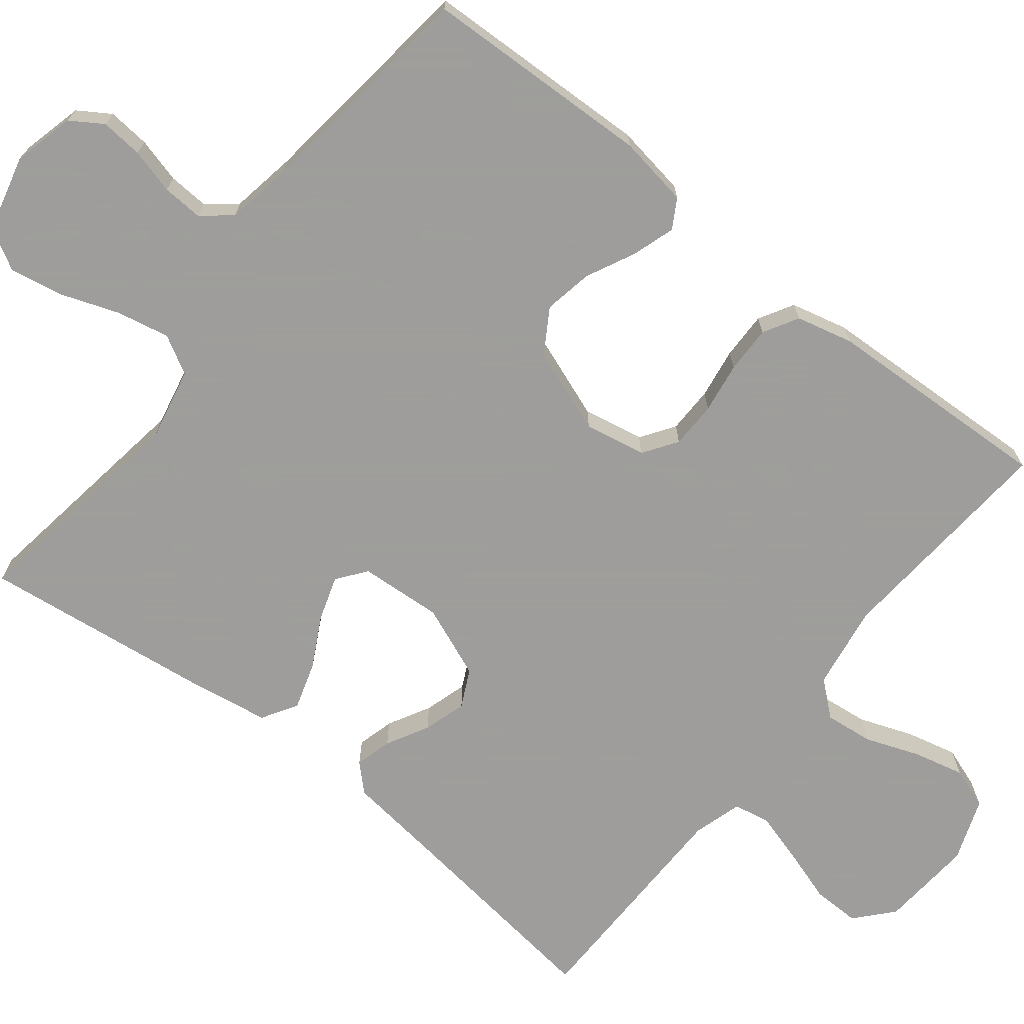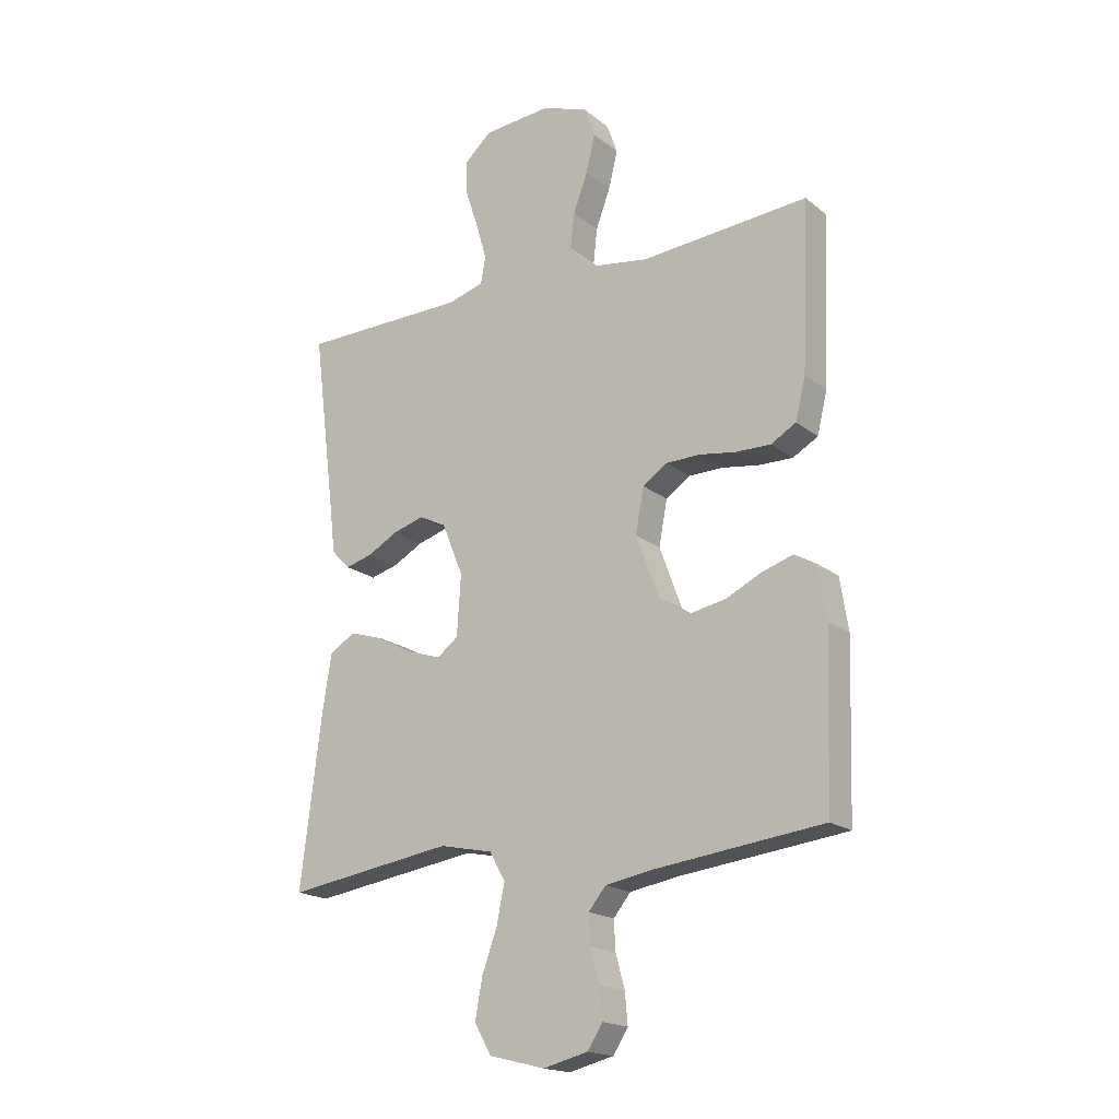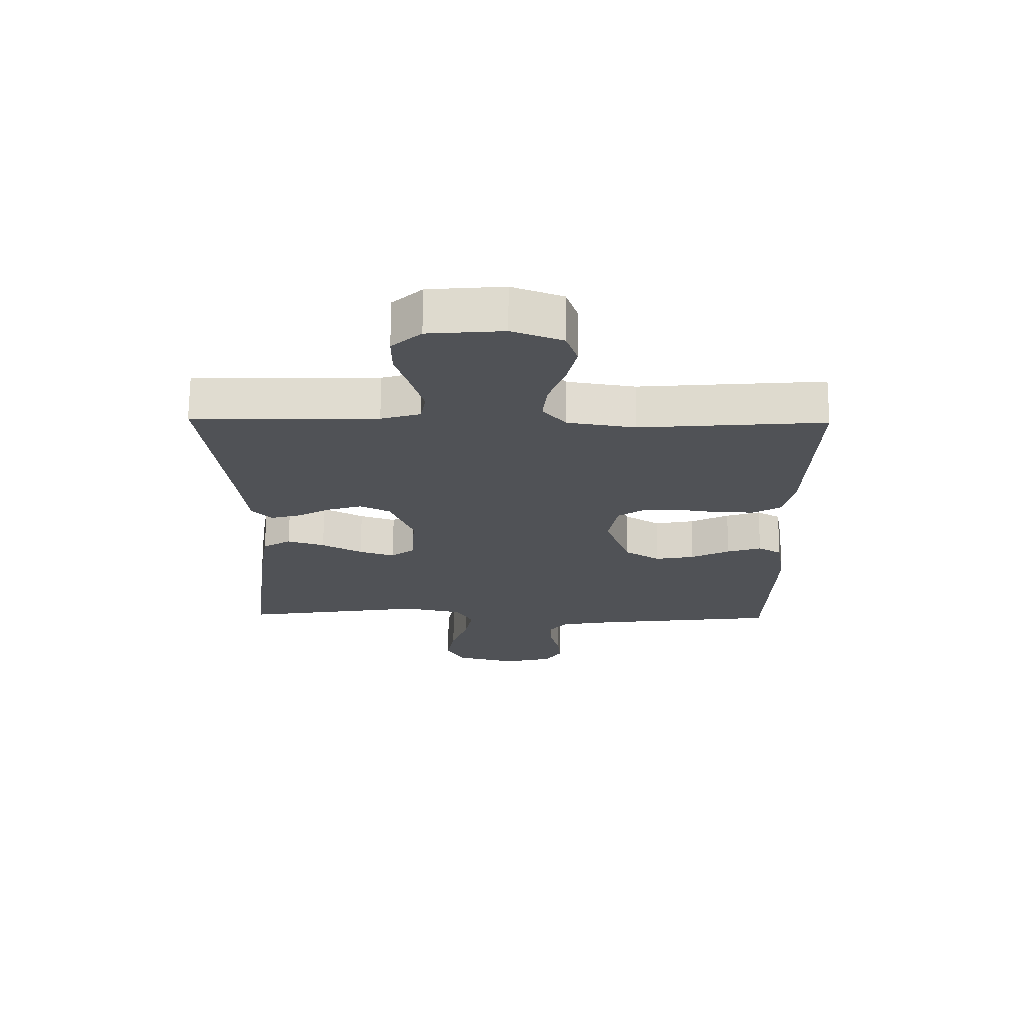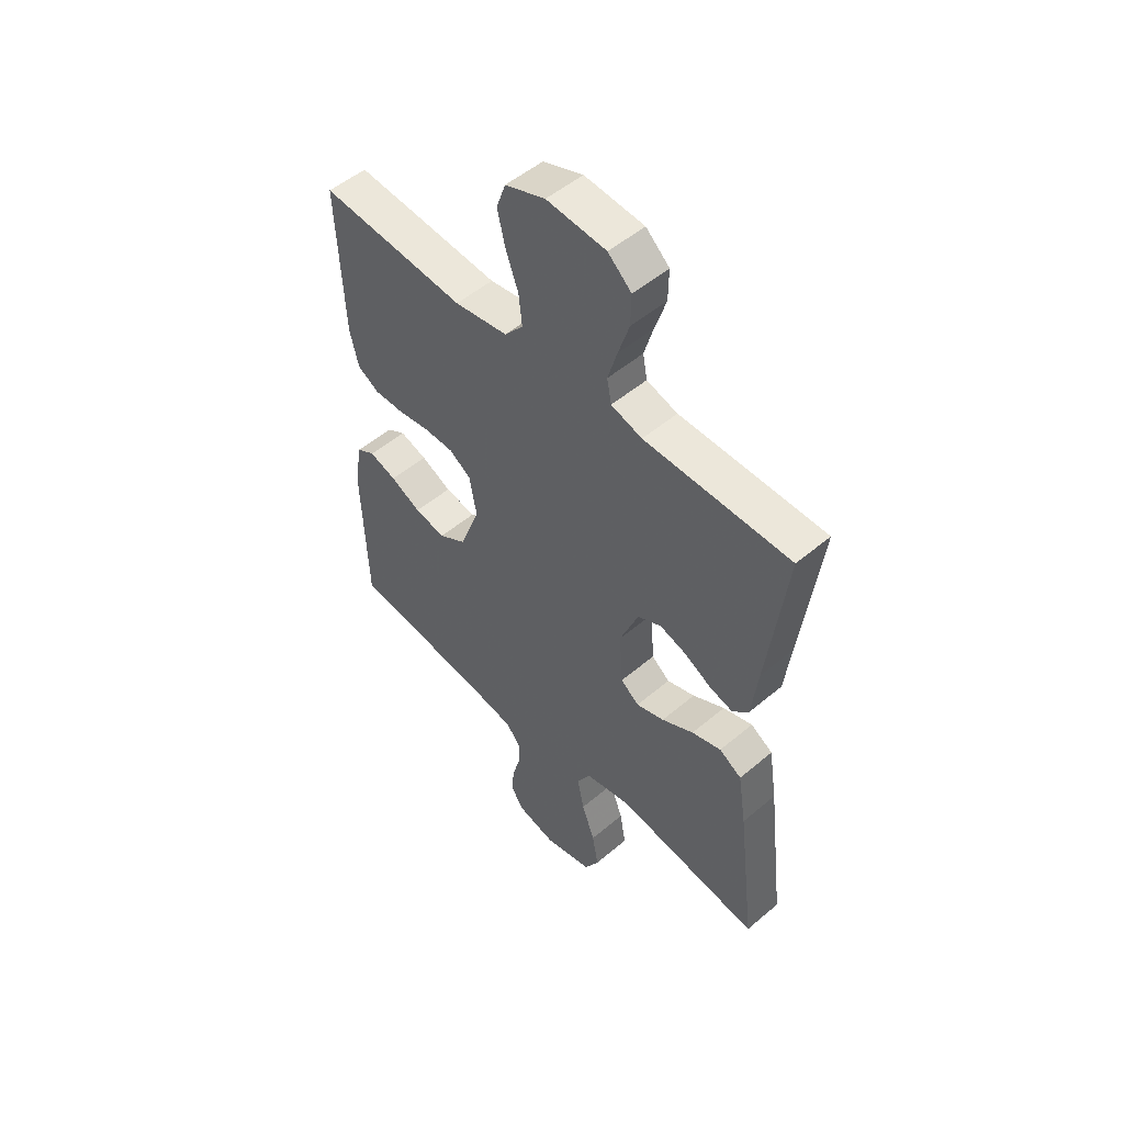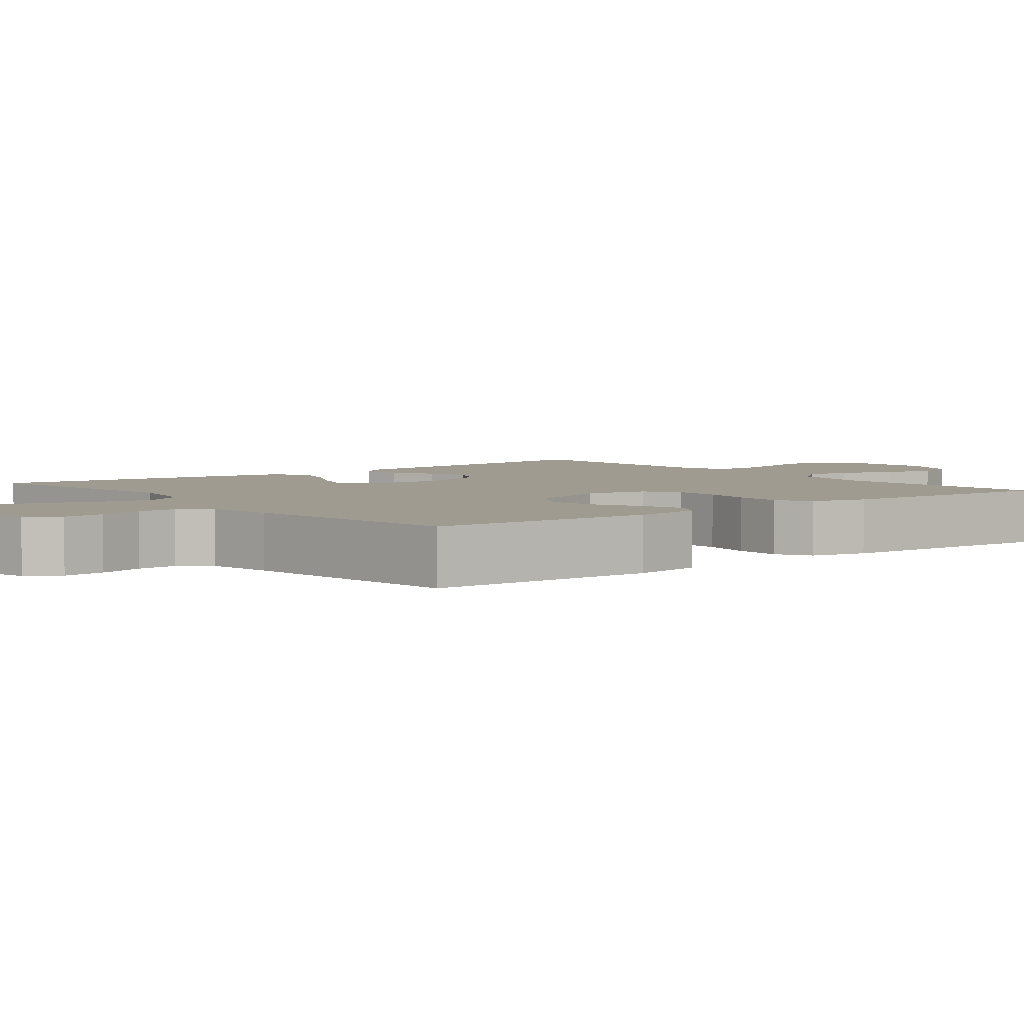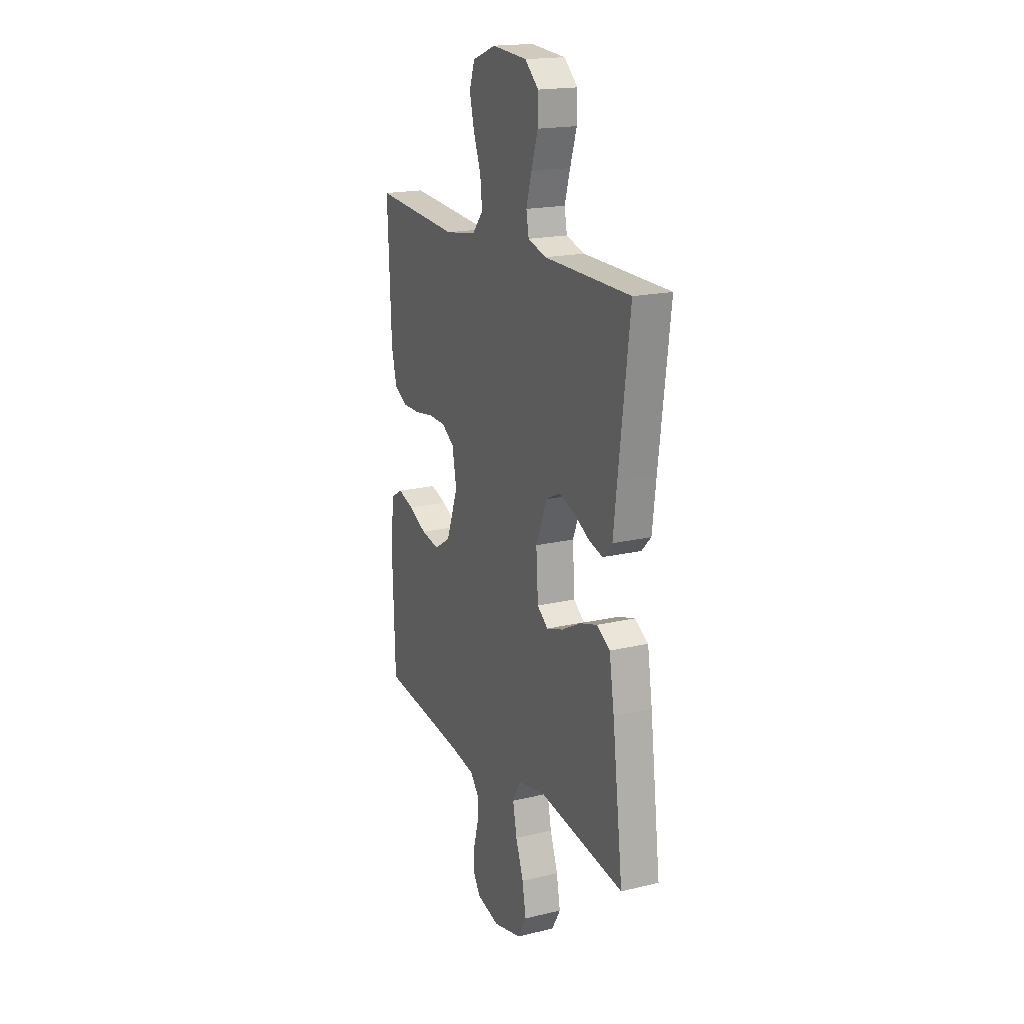
<metadata>
{"format":"obj","ext":"obj","renderer":"f3d","projection":"perspective","resolution":1024,"background":"white","views":[{"elev":-70.7,"azim":-128.3,"up":"+Y"},{"elev":-18.5,"azim":-145.5,"up":"+Z"},{"elev":69.4,"azim":-179.6,"up":"+Z"},{"elev":51.7,"azim":47.5,"up":"+Z"},{"elev":4.2,"azim":-128.5,"up":"+Y"},{"elev":18.4,"azim":65.2,"up":"+Z"}]}
</metadata>
<code>
v -0.5 0.07 0.5
v -0.2 0.07 0.476
v -0.09 0.07 0.493
v -0.052 0.07 0.538
v -0.059 0.07 0.601
v -0.085 0.07 0.671
v -0.101 0.07 0.738
v -0.082 0.07 0.792
v 0 0.07 0.822
v 0.122 0.07 0.812
v 0.17 0.07 0.769
v 0.169 0.07 0.707
v 0.146 0.07 0.636
v 0.127 0.07 0.571
v 0.136 0.07 0.523
v 0.2 0.07 0.504
v 0.5 0.07 0.5
v 0.462 0.07 0.2
v 0.449 0.07 0.092
v 0.416 0.07 0.058
v 0.368 0.07 0.071
v 0.313 0.07 0.101
v 0.257 0.07 0.118
v 0.208 0.07 0.094
v 0.17 0.07 0
v 0.177 0.07 -0.108
v 0.215 0.07 -0.137
v 0.273 0.07 -0.118
v 0.339 0.07 -0.083
v 0.4 0.07 -0.064
v 0.446 0.07 -0.092
v 0.463 0.07 -0.2
v 0.5 0.07 -0.5
v 0.2 0.07 -0.455
v 0.104 0.07 -0.475
v 0.076 0.07 -0.525
v 0.09 0.07 -0.594
v 0.117 0.07 -0.669
v 0.13 0.07 -0.74
v 0.1 0.07 -0.793
v 0 0.07 -0.818
v -0.08 0.07 -0.798
v -0.107 0.07 -0.756
v -0.102 0.07 -0.701
v -0.086 0.07 -0.642
v -0.083 0.07 -0.589
v -0.114 0.07 -0.551
v -0.2 0.07 -0.536
v -0.5 0.07 -0.5
v -0.51 0.07 -0.2
v -0.495 0.07 -0.107
v -0.457 0.07 -0.085
v -0.401 0.07 -0.103
v -0.338 0.07 -0.134
v -0.274 0.07 -0.146
v -0.217 0.07 -0.111
v -0.176 0.07 0
v -0.191 0.07 0.08
v -0.235 0.07 0.11
v -0.296 0.07 0.111
v -0.362 0.07 0.101
v -0.424 0.07 0.1
v -0.469 0.07 0.126
v -0.487 0.07 0.2
v -0.5 0 0.5
v -0.2 0 0.476
v -0.09 0 0.493
v -0.052 0 0.538
v -0.059 0 0.601
v -0.085 0 0.671
v -0.101 0 0.738
v -0.082 0 0.792
v 0 0 0.822
v 0.122 0 0.812
v 0.17 0 0.769
v 0.169 0 0.707
v 0.146 0 0.636
v 0.127 0 0.571
v 0.136 0 0.523
v 0.2 0 0.504
v 0.5 0 0.5
v 0.462 0 0.2
v 0.449 0 0.092
v 0.416 0 0.058
v 0.368 0 0.071
v 0.313 0 0.101
v 0.257 0 0.118
v 0.208 0 0.094
v 0.17 0 0
v 0.177 0 -0.108
v 0.215 0 -0.137
v 0.273 0 -0.118
v 0.339 0 -0.083
v 0.4 0 -0.064
v 0.446 0 -0.092
v 0.463 0 -0.2
v 0.5 0 -0.5
v 0.2 0 -0.455
v 0.104 0 -0.475
v 0.076 0 -0.525
v 0.09 0 -0.594
v 0.117 0 -0.669
v 0.13 0 -0.74
v 0.1 0 -0.793
v 0 0 -0.818
v -0.08 0 -0.798
v -0.107 0 -0.756
v -0.102 0 -0.701
v -0.086 0 -0.642
v -0.083 0 -0.589
v -0.114 0 -0.551
v -0.2 0 -0.536
v -0.5 0 -0.5
v -0.51 0 -0.2
v -0.495 0 -0.107
v -0.457 0 -0.085
v -0.401 0 -0.103
v -0.338 0 -0.134
v -0.274 0 -0.146
v -0.217 0 -0.111
v -0.176 0 0
v -0.191 0 0.08
v -0.235 0 0.11
v -0.296 0 0.111
v -0.362 0 0.101
v -0.424 0 0.1
v -0.469 0 0.126
v -0.487 0 0.2
f 64 1 2
f 63 64 2
f 62 63 2
f 61 62 2
f 60 61 2
f 59 60 2 3
f 58 59 3 4
f 57 58 4
f 52 53 54
f 51 52 54
f 50 51 54
f 49 50 54
f 48 49 54
f 47 48 54 55
f 46 47 55 56
f 43 44 45
f 42 43 45
f 41 42 45
f 40 41 45
f 39 40 45
f 38 39 45
f 37 38 45
f 36 37 45 46
f 46 56 57
f 36 46 57
f 35 36 57
f 32 33 34
f 31 32 34
f 30 31 34
f 29 30 34
f 28 29 34
f 27 28 34 35
f 20 21 22
f 19 20 22
f 18 19 22
f 18 22 23
f 17 18 23
f 16 17 23
f 15 16 23 24
f 11 12 13
f 10 11 13
f 9 10 13
f 8 9 13
f 7 8 13
f 6 7 13
f 5 6 13
f 4 5 13 14
f 15 24 25
f 14 15 25
f 4 14 25
f 57 4 25
f 35 57 25 26
f 26 27 35
f 66 65 128
f 66 128 127
f 66 127 126
f 66 126 125
f 66 125 124
f 67 66 124 123
f 68 67 123 122
f 68 122 121
f 118 117 116
f 118 116 115
f 118 115 114
f 118 114 113
f 118 113 112
f 119 118 112 111
f 120 119 111 110
f 109 108 107
f 109 107 106
f 109 106 105
f 109 105 104
f 109 104 103
f 109 103 102
f 109 102 101
f 110 109 101 100
f 121 120 110
f 121 110 100
f 121 100 99
f 98 97 96
f 98 96 95
f 98 95 94
f 98 94 93
f 98 93 92
f 99 98 92 91
f 86 85 84
f 86 84 83
f 86 83 82
f 87 86 82
f 87 82 81
f 87 81 80
f 88 87 80 79
f 77 76 75
f 77 75 74
f 77 74 73
f 77 73 72
f 77 72 71
f 77 71 70
f 77 70 69
f 78 77 69 68
f 89 88 79
f 89 79 78
f 89 78 68
f 89 68 121
f 90 89 121 99
f 99 91 90
f 1 65 66 2
f 2 66 67 3
f 3 67 68 4
f 4 68 69 5
f 5 69 70 6
f 6 70 71 7
f 7 71 72 8
f 8 72 73 9
f 9 73 74 10
f 10 74 75 11
f 11 75 76 12
f 12 76 77 13
f 13 77 78 14
f 14 78 79 15
f 15 79 80 16
f 16 80 81 17
f 17 81 82 18
f 18 82 83 19
f 19 83 84 20
f 20 84 85 21
f 21 85 86 22
f 22 86 87 23
f 23 87 88 24
f 24 88 89 25
f 25 89 90 26
f 26 90 91 27
f 27 91 92 28
f 28 92 93 29
f 29 93 94 30
f 30 94 95 31
f 31 95 96 32
f 32 96 97 33
f 33 97 98 34
f 34 98 99 35
f 35 99 100 36
f 36 100 101 37
f 37 101 102 38
f 38 102 103 39
f 39 103 104 40
f 40 104 105 41
f 41 105 106 42
f 42 106 107 43
f 43 107 108 44
f 44 108 109 45
f 45 109 110 46
f 46 110 111 47
f 47 111 112 48
f 48 112 113 49
f 49 113 114 50
f 50 114 115 51
f 51 115 116 52
f 52 116 117 53
f 53 117 118 54
f 54 118 119 55
f 55 119 120 56
f 56 120 121 57
f 57 121 122 58
f 58 122 123 59
f 59 123 124 60
f 60 124 125 61
f 61 125 126 62
f 62 126 127 63
f 63 127 128 64
f 64 128 65 1

</code>
